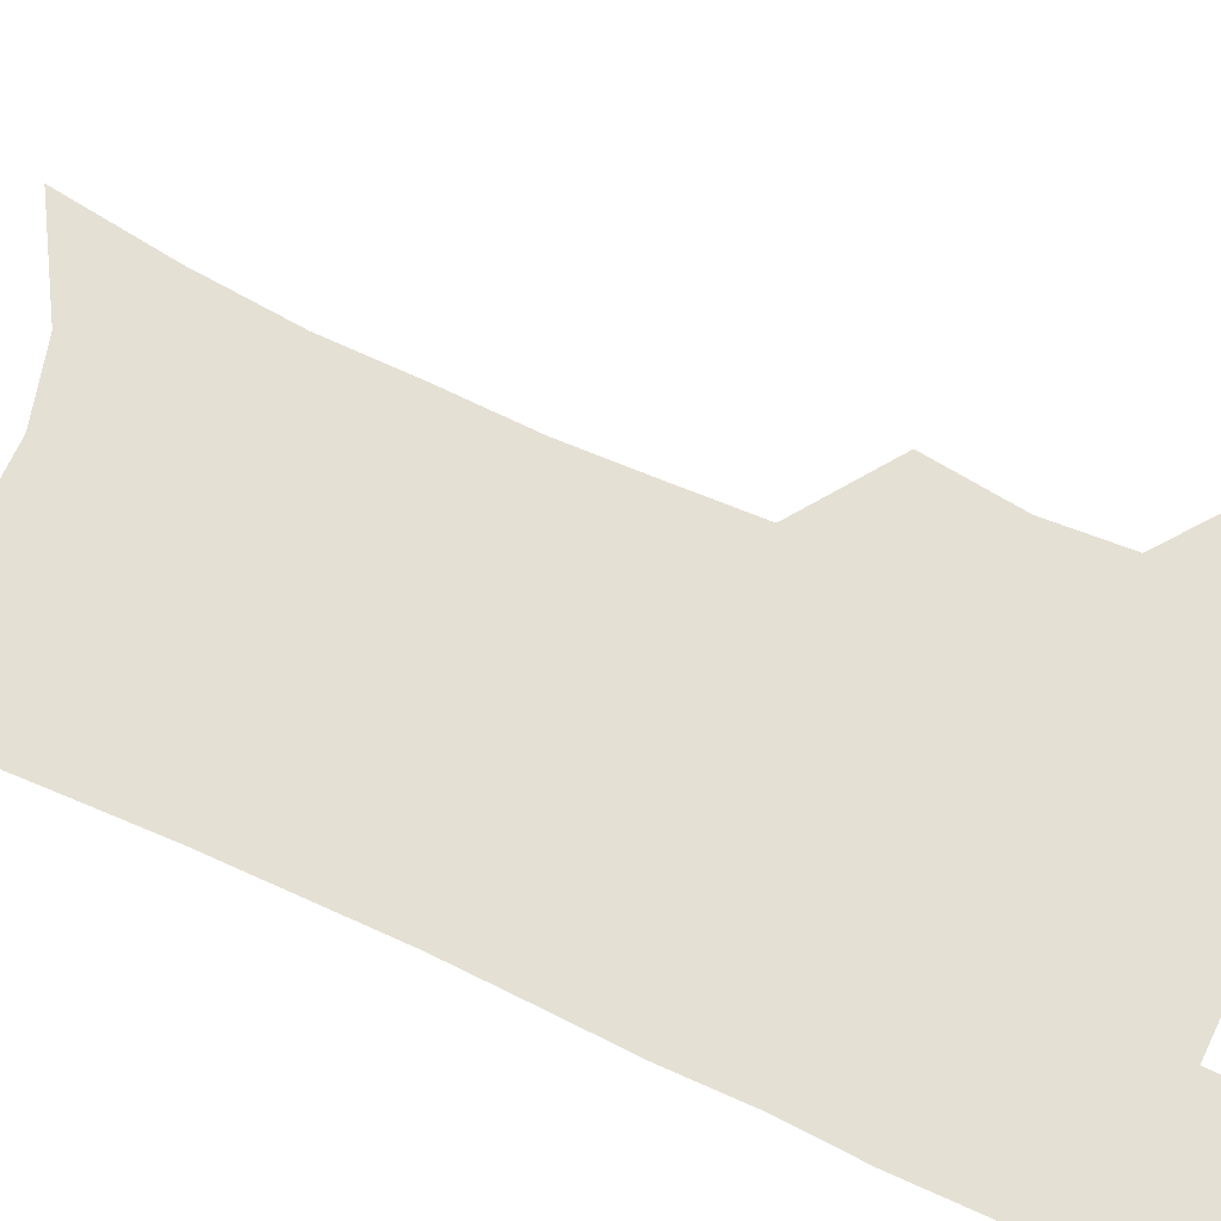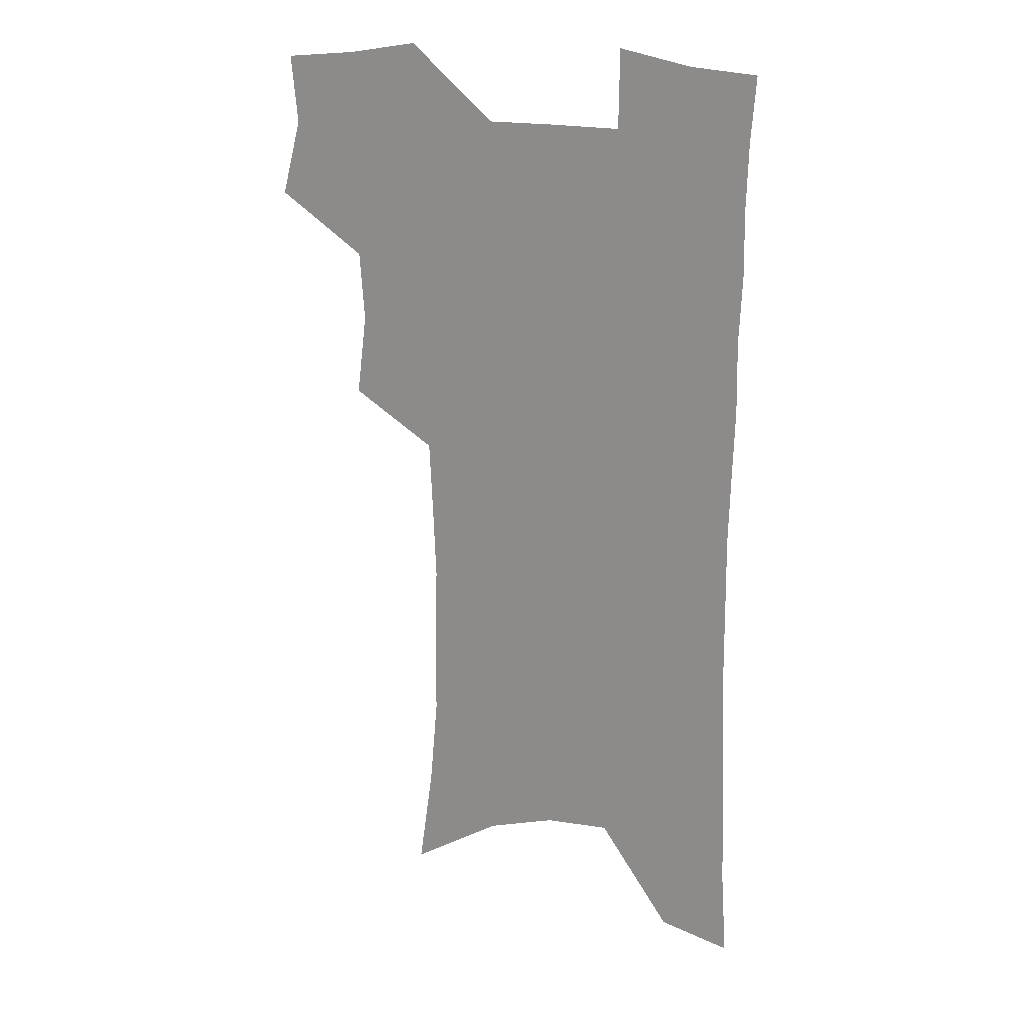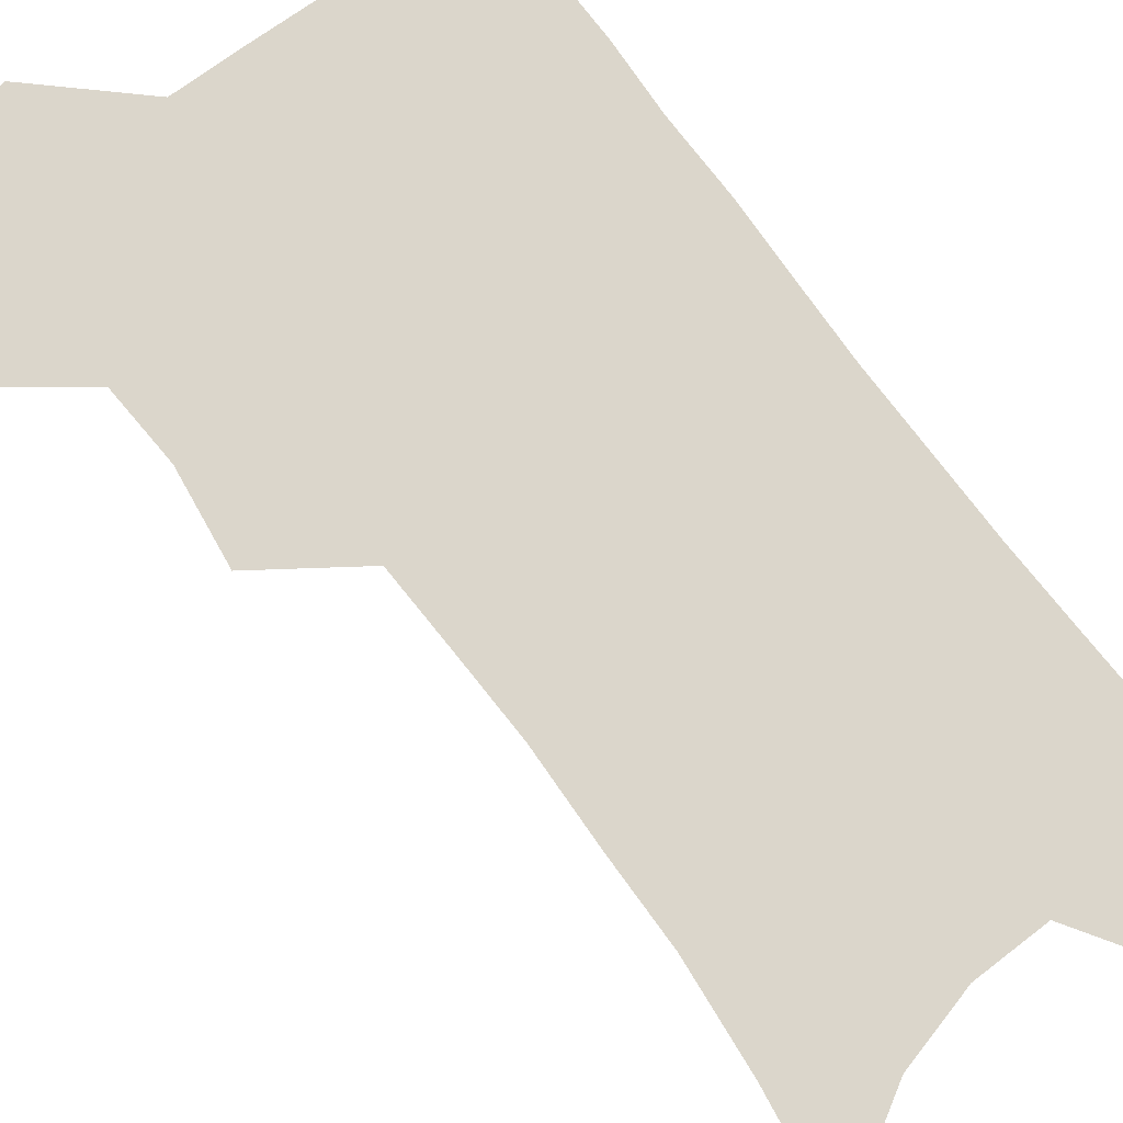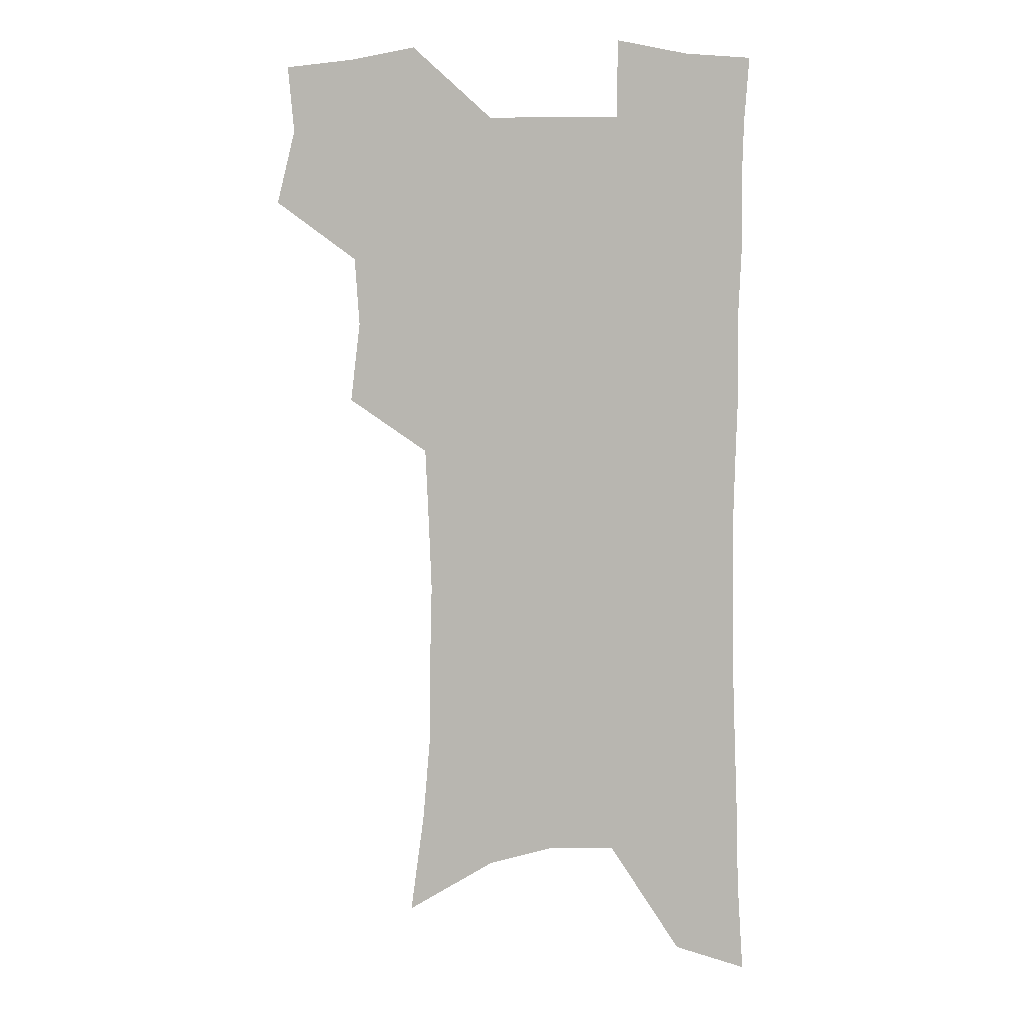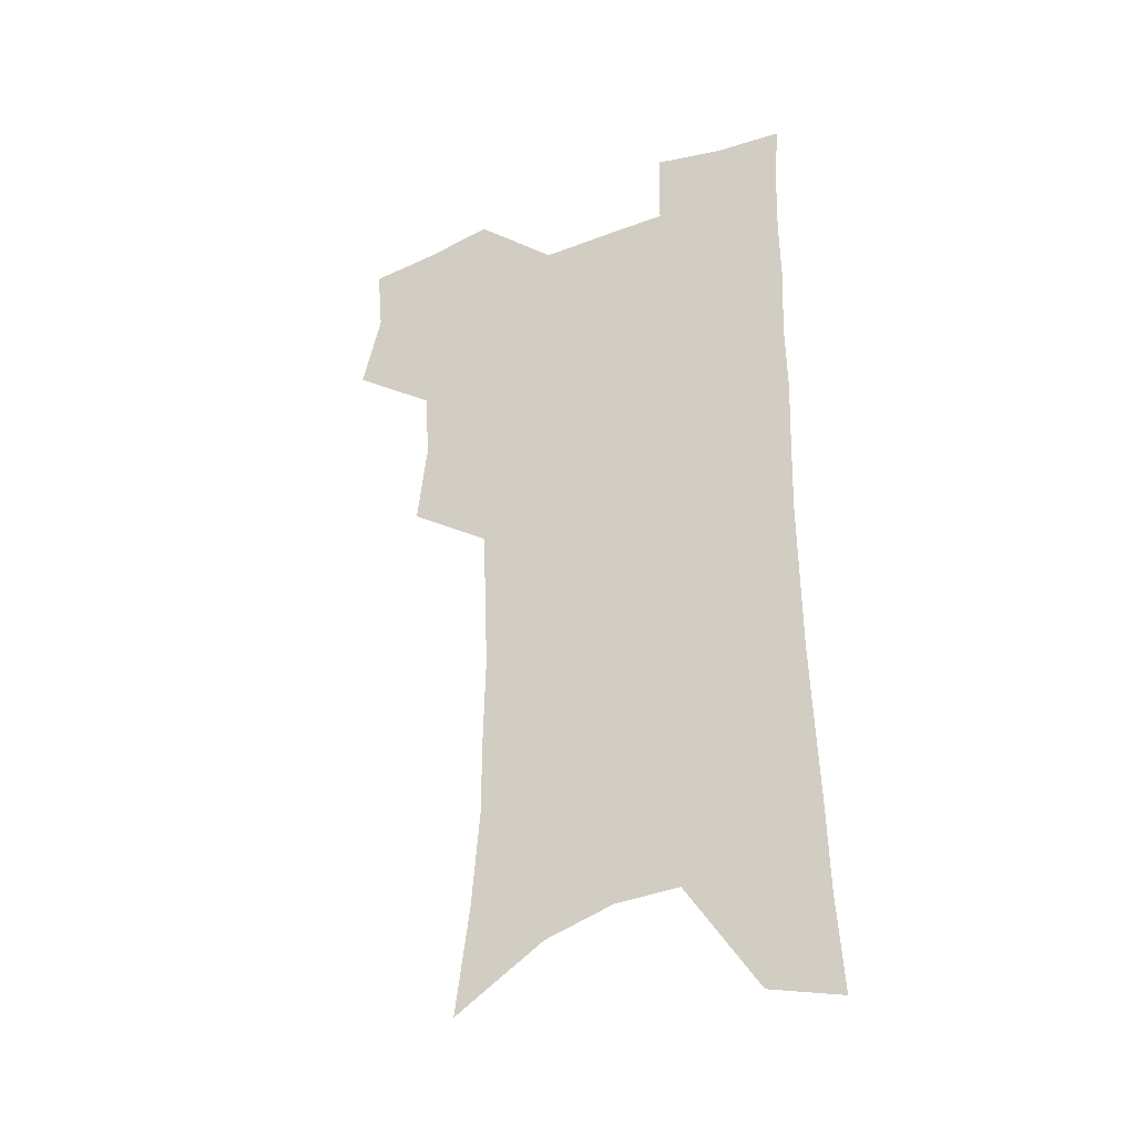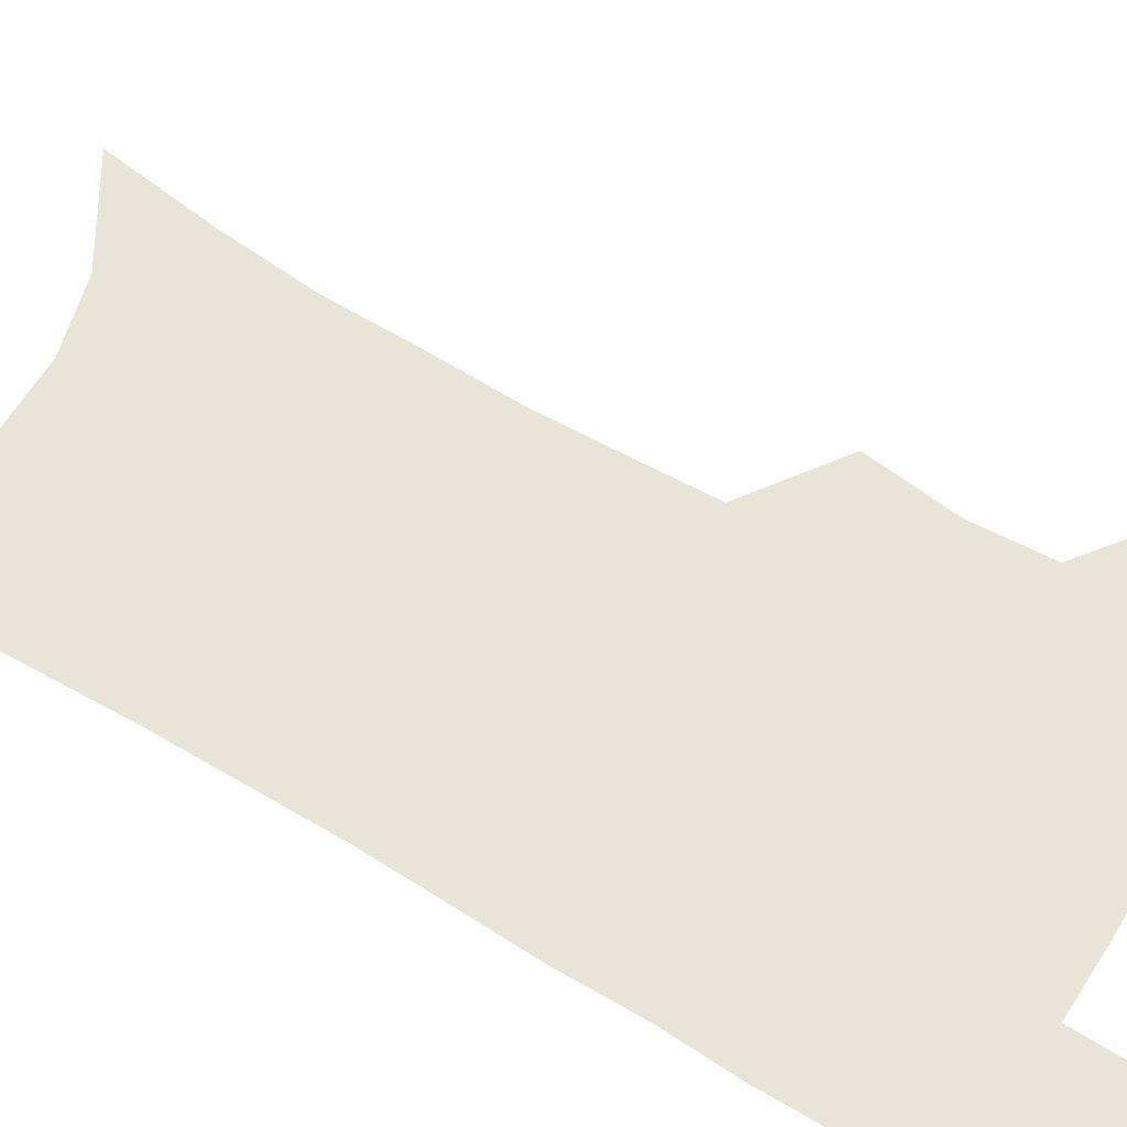
<metadata>
{"format":"obj","ext":"obj","renderer":"f3d","projection":"perspective","resolution":1024,"background":"white","views":[{"elev":65.9,"azim":115.4,"up":"+Z"},{"elev":21.0,"azim":18.6,"up":"+Y"},{"elev":73.5,"azim":-36.0,"up":"+Z"},{"elev":6.7,"azim":6.9,"up":"+Y"},{"elev":-34.6,"azim":27.2,"up":"+Y"},{"elev":60.0,"azim":122.0,"up":"+Z"}]}
</metadata>
<code>
v 478.9 502 0
v 486.7 533.3 0
v 484.2 561.4 0
v 511.4 413.9 0
v 515.5 448.1 0
v 513.6 476.9 0
v 519.5 508.4 0
v 516.8 535.7 0
v 513 564.3 0
v 537.5 178.7 0
v 543.4 222.3 0
v 546.7 260.9 0
v 546.8 294.2 0
v 547.7 329.1 0
v 546.5 360.4 0
v 545.1 391.2 0
v 547.2 424.4 0
v 546.5 453.1 0
v 547.6 482.3 0
v 547.7 510 0
v 545.5 537.9 0
v 540.7 569.3 0
v 574.7 201.6 0
v 576.1 238.6 0
v 576.3 272.3 0
v 575.6 304 0
v 576.1 337.9 0
v 576.1 369.4 0
v 575.7 399.4 0
v 575.2 427.8 0
v 575.2 456 0
v 575.8 483.8 0
v 576.8 511 0
v 574.9 538.4 0
v 603.3 209.9 0
v 603 243.4 0
v 603 278.4 0
v 602.7 310.5 0
v 602.4 341.3 0
v 602.4 371.7 0
v 602.5 402.4 0
v 602.8 431.3 0
v 603.1 458.5 0
v 603 484.7 0
v 603.3 511.6 0
v 602.9 538.6 0
v 630.1 210.7 0
v 629.2 247 0
v 628.7 280 0
v 628.4 311.5 0
v 628 342.7 0
v 628.5 370.1 0
v 628.1 402.7 0
v 628.6 430.5 0
v 628.7 458.4 0
v 629.7 484.4 0
v 630 511.7 0
v 630.4 538.4 0
v 630.8 571.1 0
v 660.2 165.3 0
v 657.6 205.9 0
v 656.1 242.2 0
v 654.9 276.4 0
v 654.9 307.4 0
v 653.7 340.2 0
v 654.6 368.9 0
v 655.9 397.4 0
v 654.9 428.3 0
v 656 455.7 0
v 656.7 483.1 0
v 656.6 510.9 0
v 657.8 537.5 0
v 660.3 565.1 0
v 689.9 157.1 0
v 687.4 195.9 0
v 686.5 230.7 0
v 685.1 265.2 0
v 683.9 298.6 0
v 683.5 330.6 0
v 683.2 361.9 0
v 683.9 391.9 0
v 684.8 421.6 0
v 684.2 452.1 0
v 685.4 480 0
v 685 508.7 0
v 685.7 536 0
v 687.6 562.9 0
f 6 7 1
f 1 7 2
f 7 8 2
f 2 8 3
f 8 9 3
f 16 17 4
f 4 17 5
f 17 18 5
f 5 18 6
f 18 19 6
f 6 19 7
f 19 20 7
f 7 20 8
f 20 21 8
f 8 21 9
f 21 22 9
f 10 23 11
f 23 24 11
f 11 24 12
f 24 25 12
f 12 25 13
f 25 26 13
f 13 26 14
f 26 27 14
f 14 27 15
f 27 28 15
f 15 28 16
f 28 29 16
f 16 29 17
f 29 30 17
f 17 30 18
f 30 31 18
f 18 31 19
f 31 32 19
f 19 32 20
f 32 33 20
f 20 33 21
f 33 34 21
f 21 34 22
f 23 35 24
f 35 36 24
f 24 36 25
f 36 37 25
f 25 37 26
f 37 38 26
f 26 38 27
f 38 39 27
f 27 39 28
f 39 40 28
f 28 40 29
f 40 41 29
f 29 41 30
f 41 42 30
f 30 42 31
f 42 43 31
f 31 43 32
f 43 44 32
f 32 44 33
f 44 45 33
f 33 45 34
f 45 46 34
f 35 47 36
f 47 48 36
f 36 48 37
f 48 49 37
f 37 49 38
f 49 50 38
f 38 50 39
f 50 51 39
f 39 51 40
f 51 52 40
f 40 52 41
f 52 53 41
f 41 53 42
f 53 54 42
f 42 54 43
f 54 55 43
f 43 55 44
f 55 56 44
f 44 56 45
f 56 57 45
f 45 57 46
f 57 58 46
f 60 61 47
f 47 61 48
f 61 62 48
f 48 62 49
f 62 63 49
f 49 63 50
f 63 64 50
f 50 64 51
f 64 65 51
f 51 65 52
f 65 66 52
f 52 66 53
f 66 67 53
f 53 67 54
f 67 68 54
f 54 68 55
f 68 69 55
f 55 69 56
f 69 70 56
f 56 70 57
f 70 71 57
f 57 71 58
f 71 72 58
f 58 72 59
f 72 73 59
f 60 74 61
f 74 75 61
f 61 75 62
f 75 76 62
f 62 76 63
f 76 77 63
f 63 77 64
f 77 78 64
f 64 78 65
f 78 79 65
f 65 79 66
f 79 80 66
f 66 80 67
f 80 81 67
f 67 81 68
f 81 82 68
f 68 82 69
f 82 83 69
f 69 83 70
f 83 84 70
f 70 84 71
f 84 85 71
f 71 85 72
f 85 86 72
f 72 86 73
f 86 87 73

</code>
